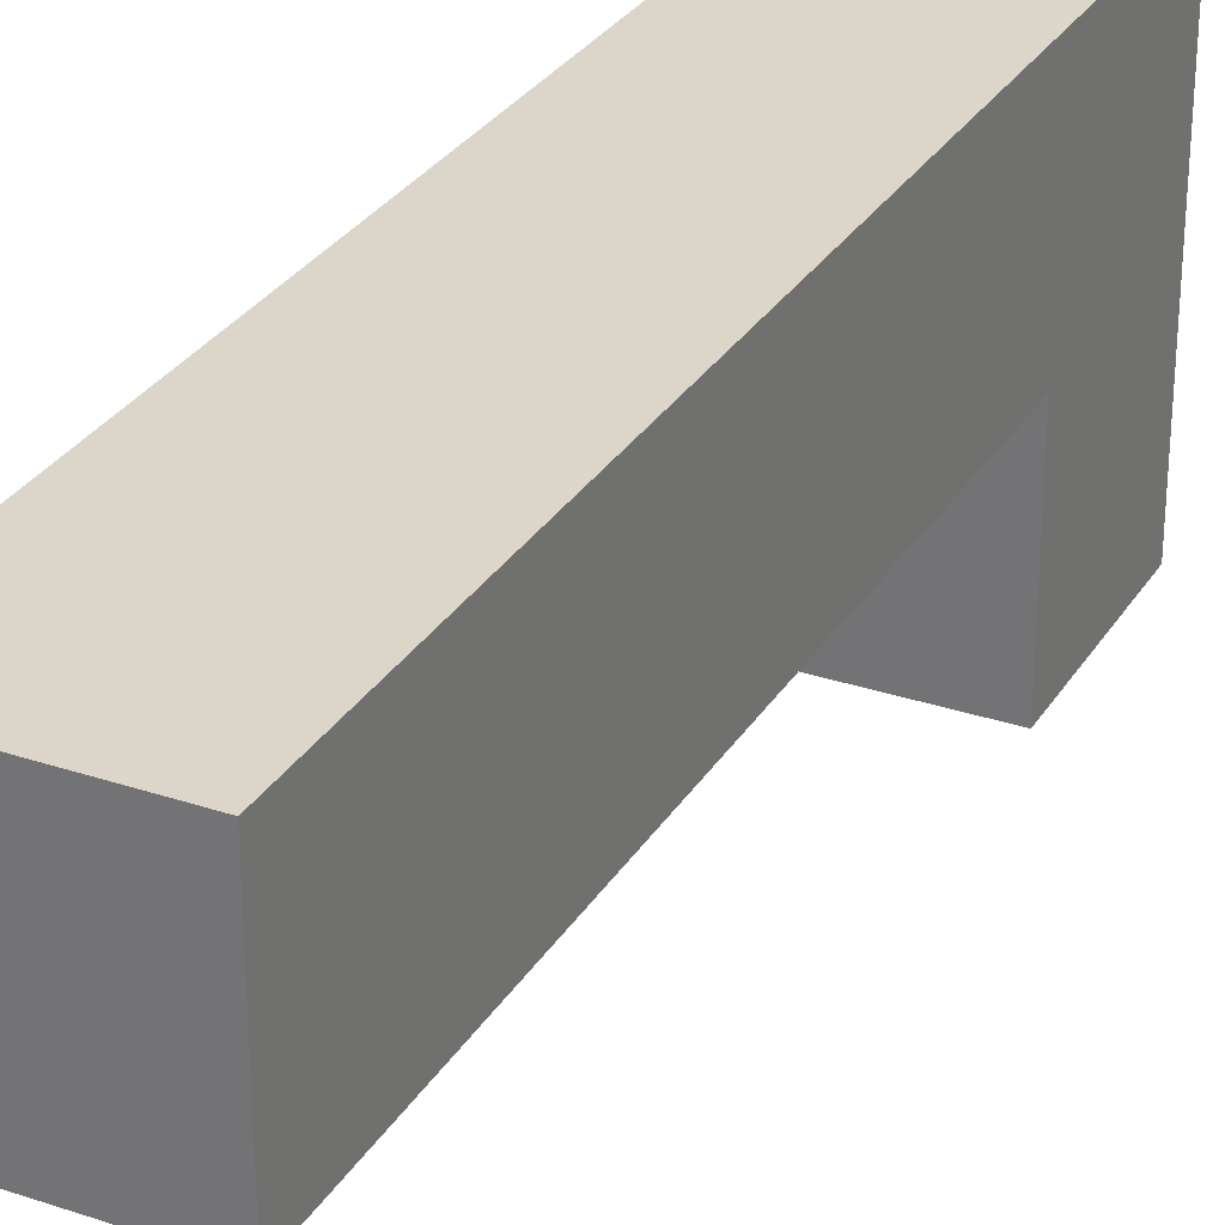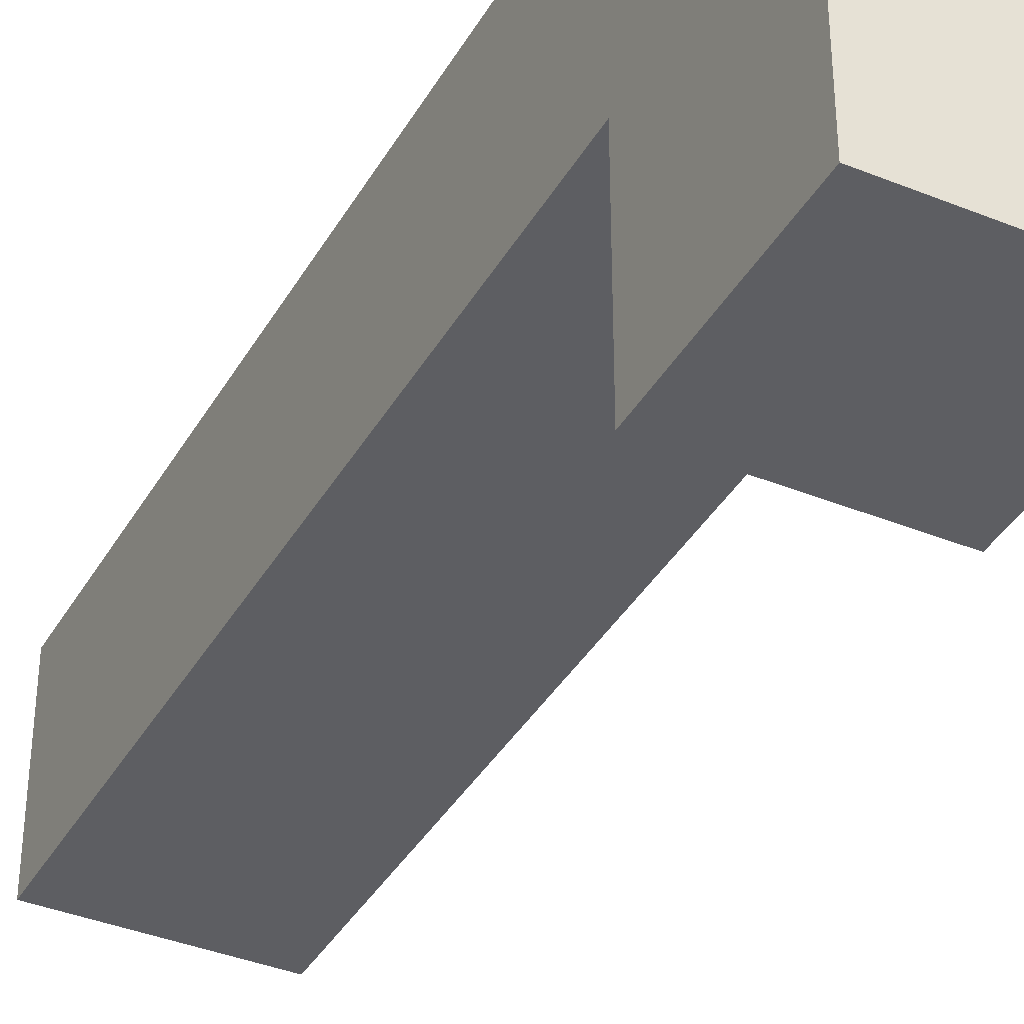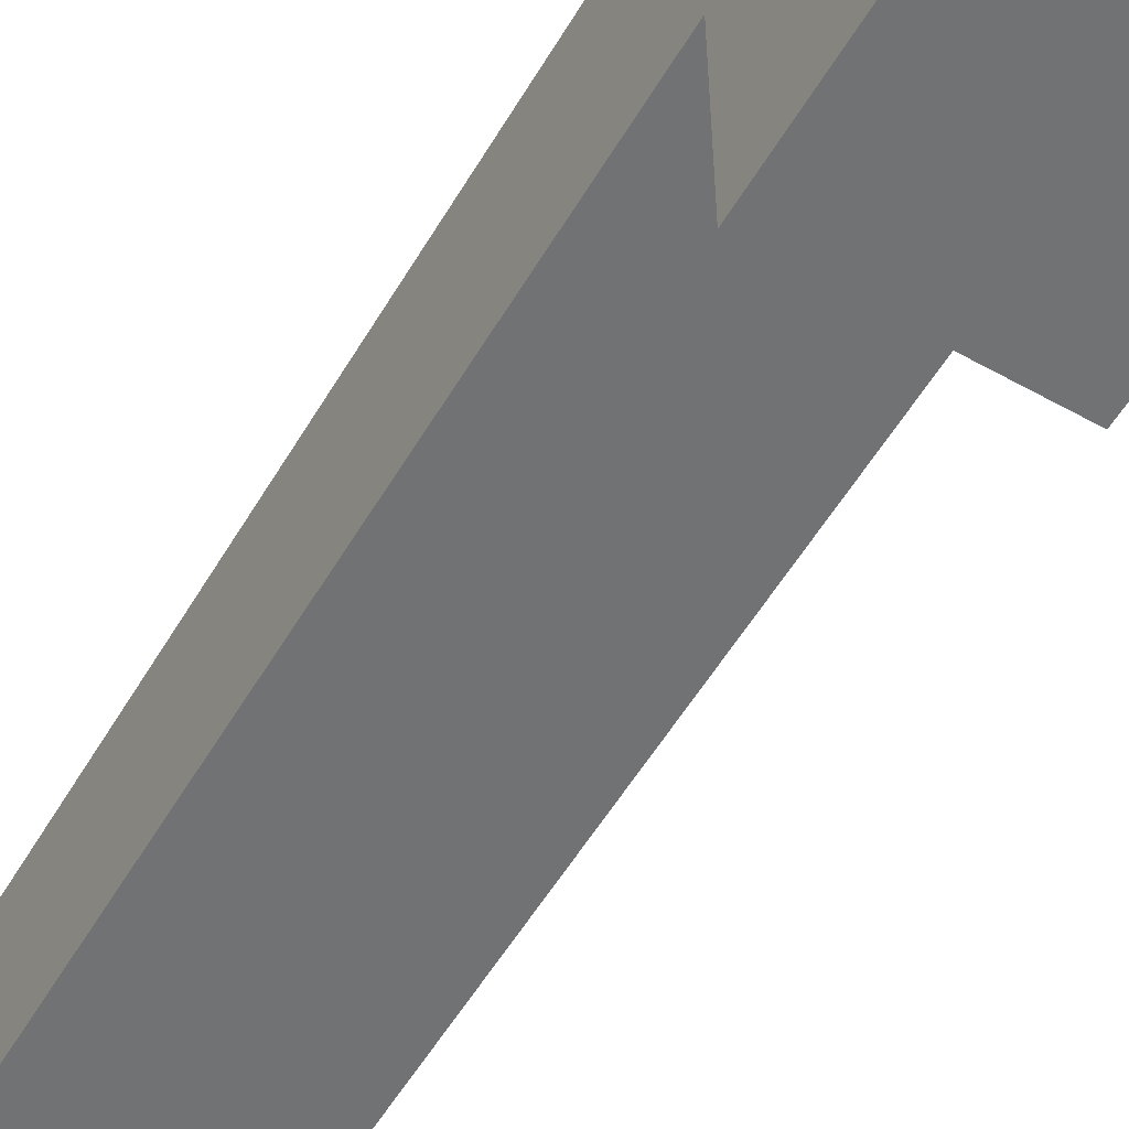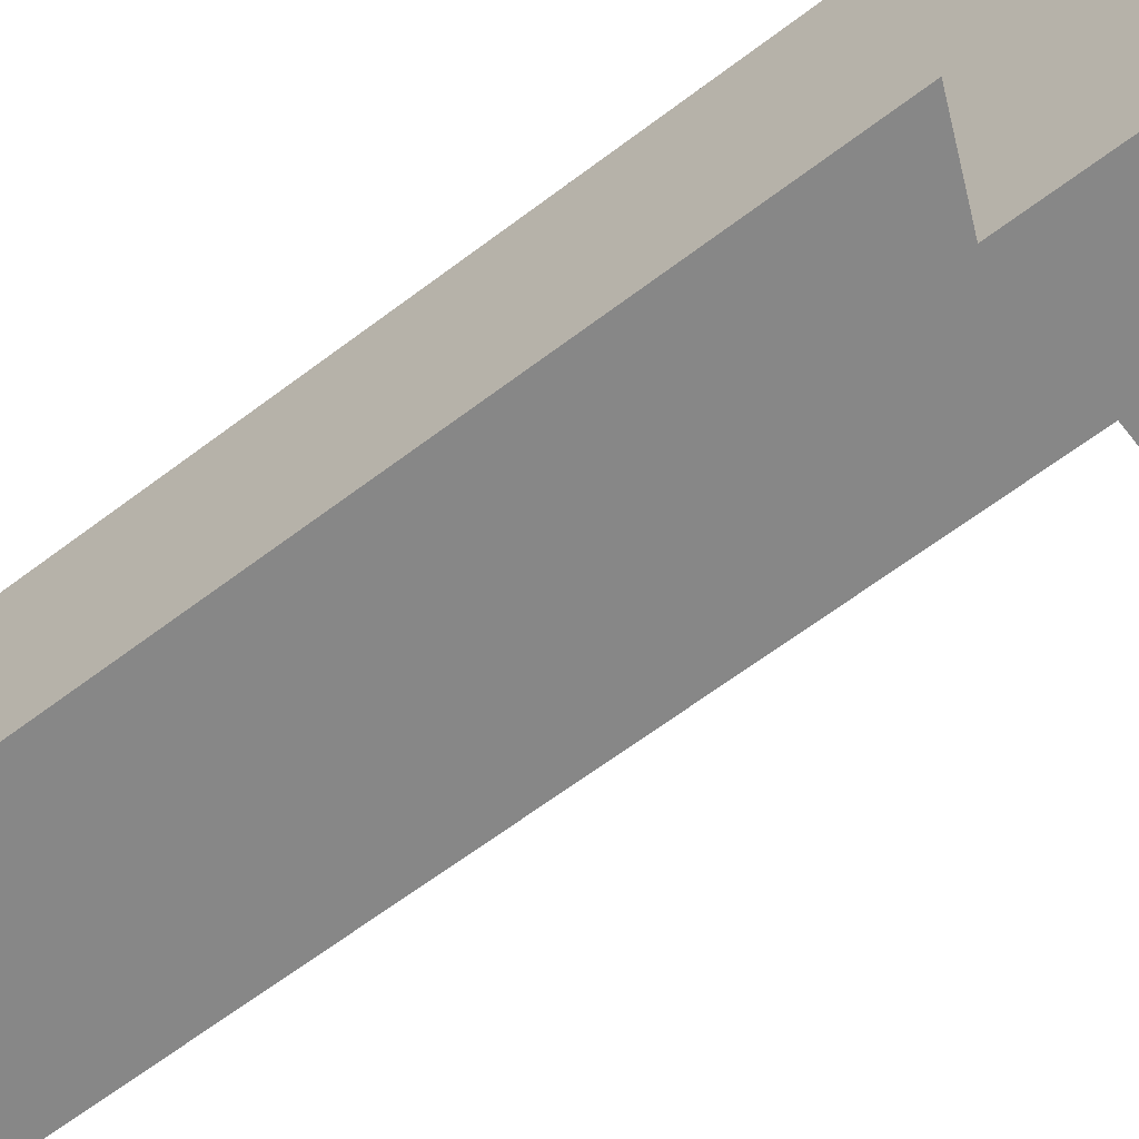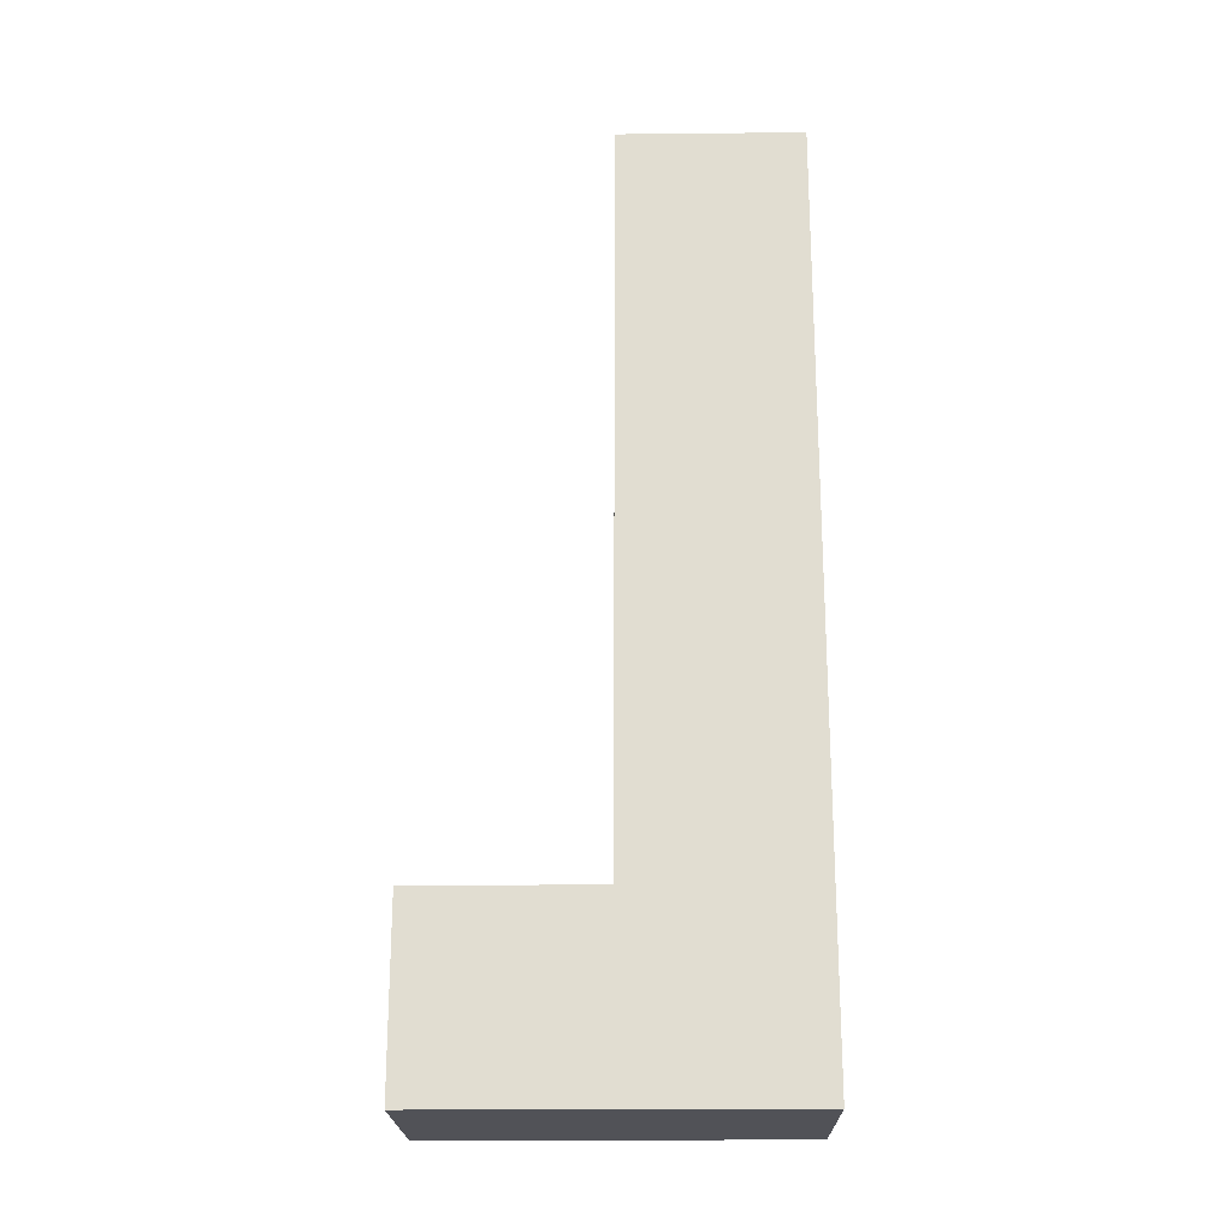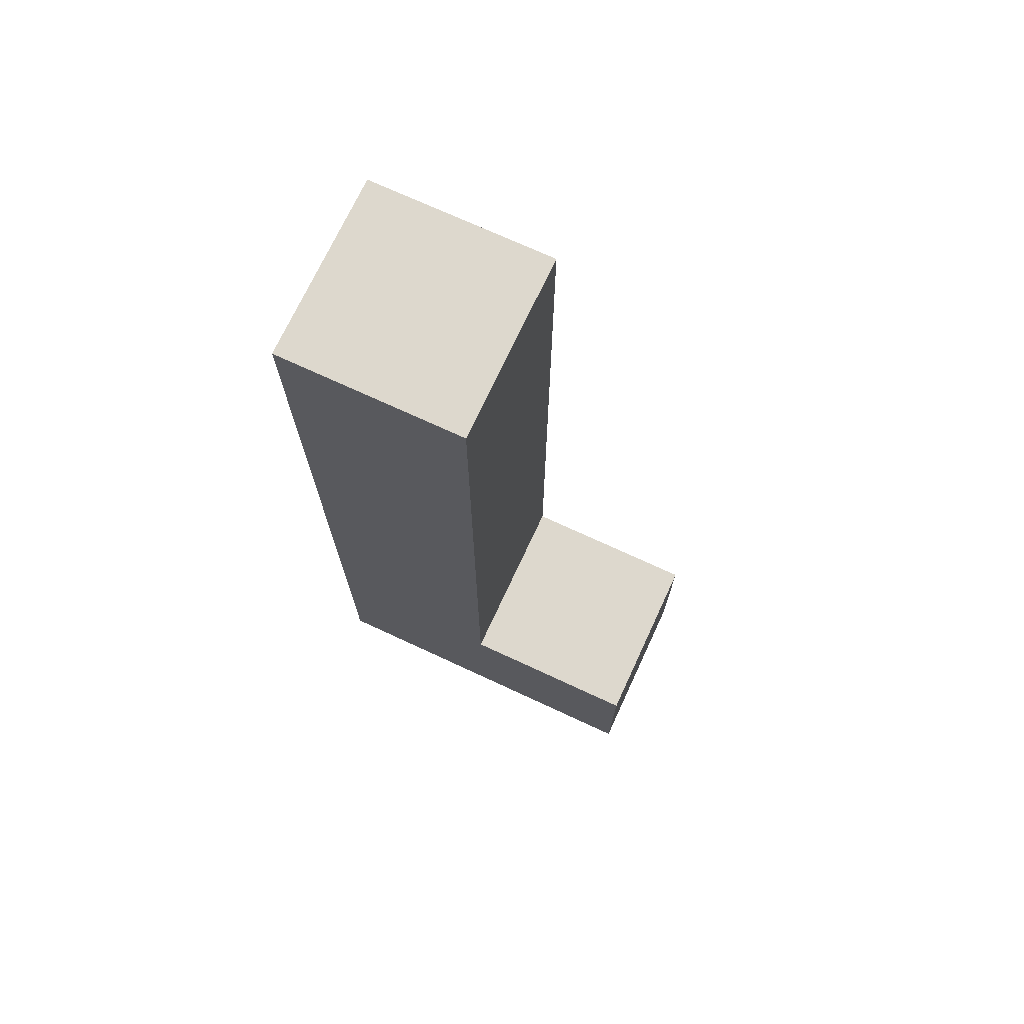
<metadata>
{"format":"obj","ext":"obj","renderer":"f3d","projection":"perspective","resolution":1024,"background":"white","views":[{"elev":29.8,"azim":-153.8,"up":"+Z"},{"elev":-38.4,"azim":-27.1,"up":"+Z"},{"elev":-55.6,"azim":-30.3,"up":"+Z"},{"elev":-62.4,"azim":-52.2,"up":"+Z"},{"elev":-21.4,"azim":-89.0,"up":"+Y"},{"elev":72.1,"azim":114.9,"up":"+Y"}]}
</metadata>
<code>
o
v -0.1 -1 -0.2
v -0.1 -1 0.2
v -0.1 -0.9 -0.1
v -0.1 -0.9 0
v -0.1 -0.8 -0.2
v -0.1 -0.8 -0.1
v -0.1 -0.8 0
v -0.1 -0.8 0.2
v -0.1 -0.7 0
v -0.1 -0.7 0.2
v -0.1 -0.2 0
v -0.1 -0.2 0.2
v -0.1 0 0
v -0.1 0 0.2
v 0.1 -1 -0.2
v 0.1 -1 0.2
v 0.1 -0.9 -0.1
v 0.1 -0.9 0
v 0.1 -0.8 -0.2
v 0.1 -0.8 -0.1
v 0.1 -0.8 0
v 0.1 -0.8 0.2
v 0.1 -0.7 0
v 0.1 -0.7 0.2
v 0.1 -0.2 0
v 0.1 -0.2 0.2
v 0.1 0 0
v 0.1 0 0.2
v -0.1 -1 -0.2
v -0.1 -0.8 -0.2
v 0.1 -1 -0.2
v 0.1 -0.8 -0.2
v -0.1 -0.8 0
v -0.1 -0.7 0
v -0.1 -0.2 0
v -0.1 0 0
v 0.1 -0.8 0
v 0.1 -0.7 0
v 0.1 -0.2 0
v 0.1 0 0
v -0.1 -1 0.2
v -0.1 -0.8 0.2
v -0.1 -0.7 0.2
v -0.1 -0.2 0.2
v -0.1 0 0.2
v 0.1 -1 0.2
v 0.1 -0.8 0.2
v 0.1 -0.7 0.2
v 0.1 -0.2 0.2
v 0.1 0 0.2
v -0.1 -1 -0.2
v 0.1 -1 -0.2
v -0.1 -1 0.2
v 0.1 -1 0.2
v -0.1 -0.8 -0.2
v 0.1 -0.8 -0.2
v -0.1 -0.8 -0.1
v 0.1 -0.8 -0.1
v -0.1 -0.8 0
v 0.1 -0.8 0
v -0.1 0 0
v 0.1 0 0
v -0.1 0 0.2
v 0.1 0 0.2
f 1 2 3
f 3 2 4
f 1 3 5
f 3 4 6
f 5 3 6
f 4 2 7
f 6 4 7
f 7 2 8
f 7 8 9
f 9 8 10
f 9 10 11
f 11 10 12
f 11 12 13
f 13 12 14
f 17 16 15
f 18 16 17
f 19 17 15
f 20 18 17
f 20 17 19
f 21 16 18
f 21 18 20
f 22 16 21
f 23 22 21
f 24 22 23
f 25 24 23
f 26 24 25
f 27 26 25
f 28 26 27
f 29 30 31
f 31 30 32
f 33 34 37
f 34 35 38
f 37 34 38
f 35 36 39
f 38 35 39
f 39 36 40
f 46 42 41
f 47 43 42
f 47 42 46
f 48 44 43
f 48 43 47
f 49 45 44
f 49 44 48
f 50 45 49
f 51 52 53
f 53 52 54
f 57 56 55
f 58 56 57
f 59 58 57
f 60 58 59
f 63 62 61
f 64 62 63

</code>
